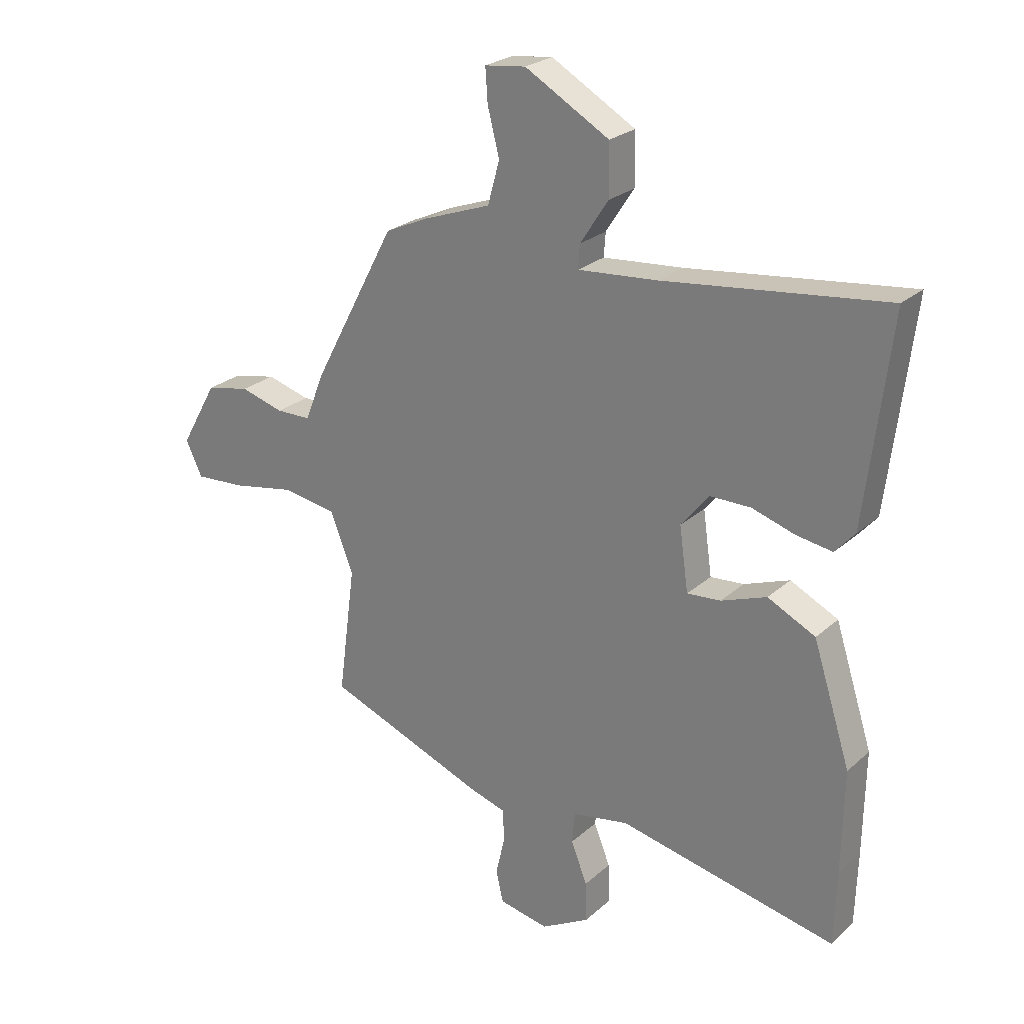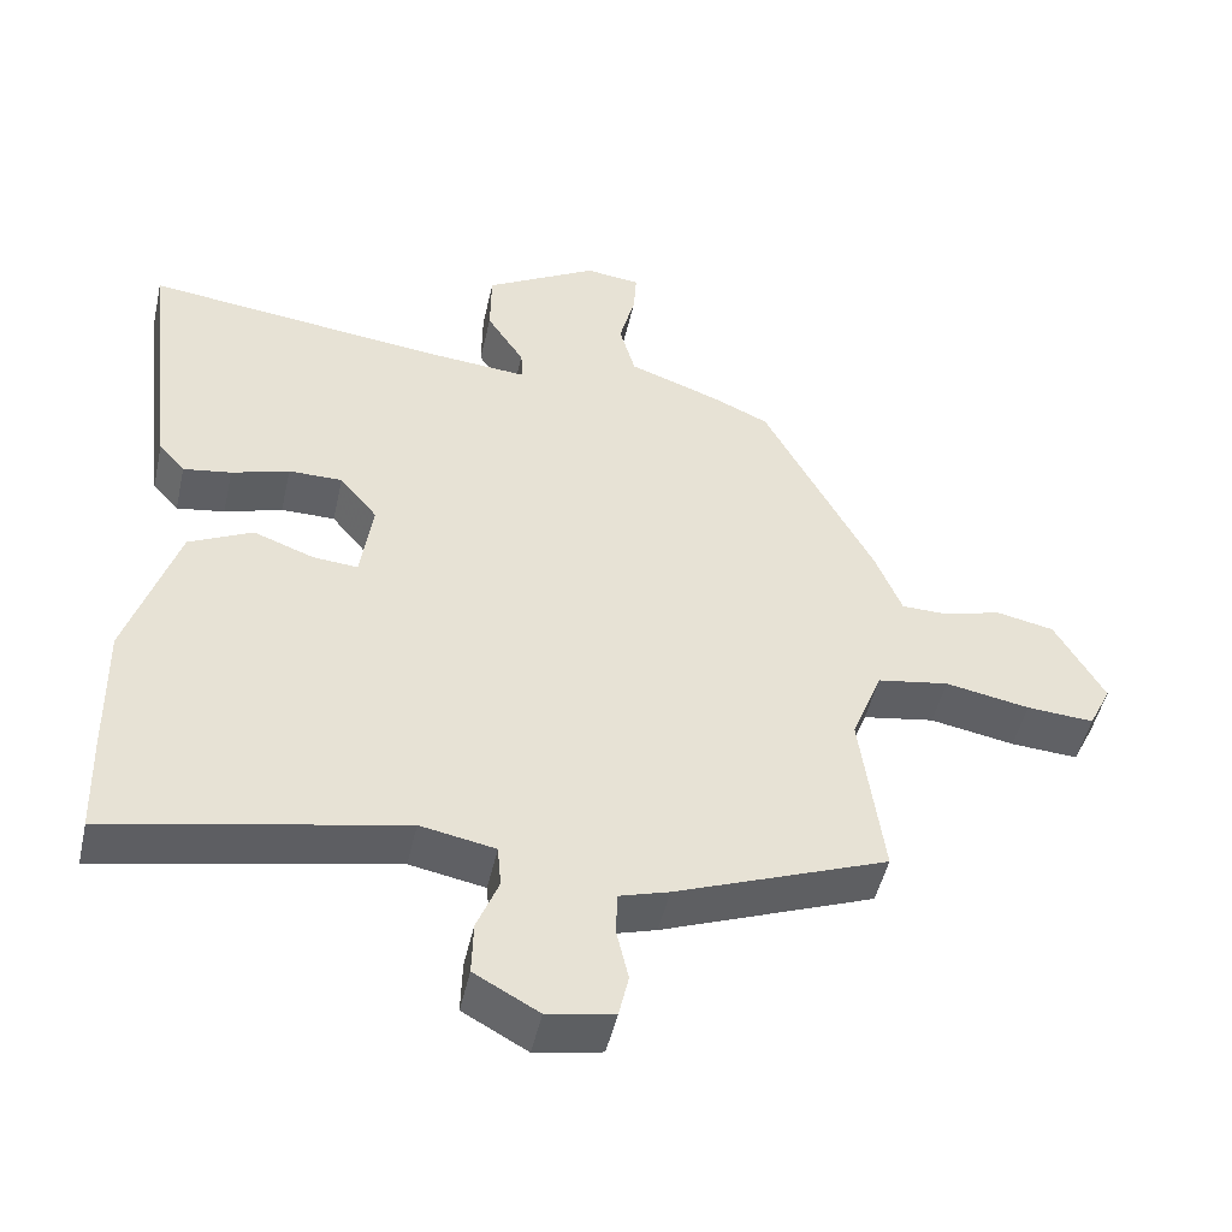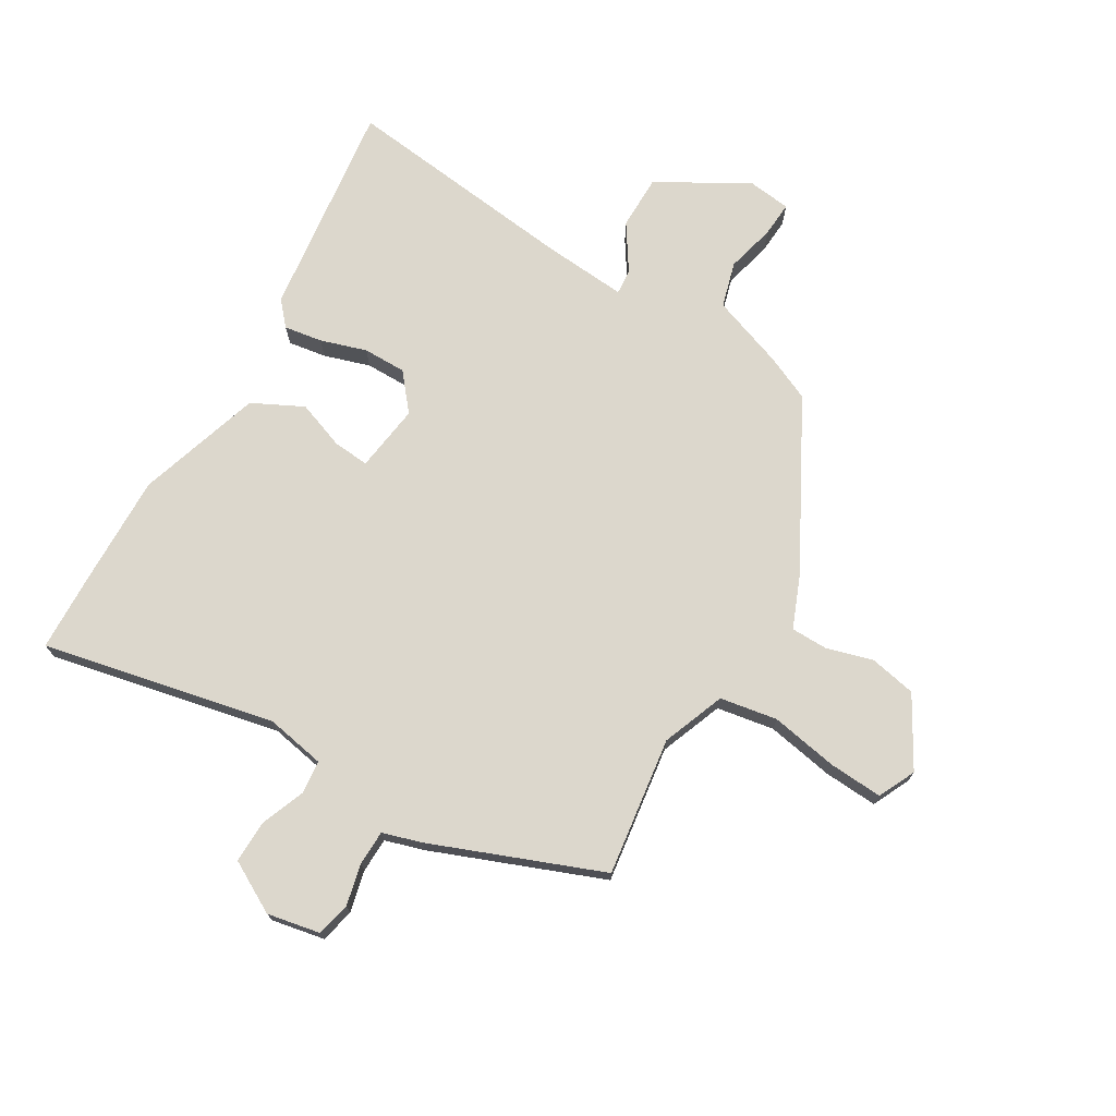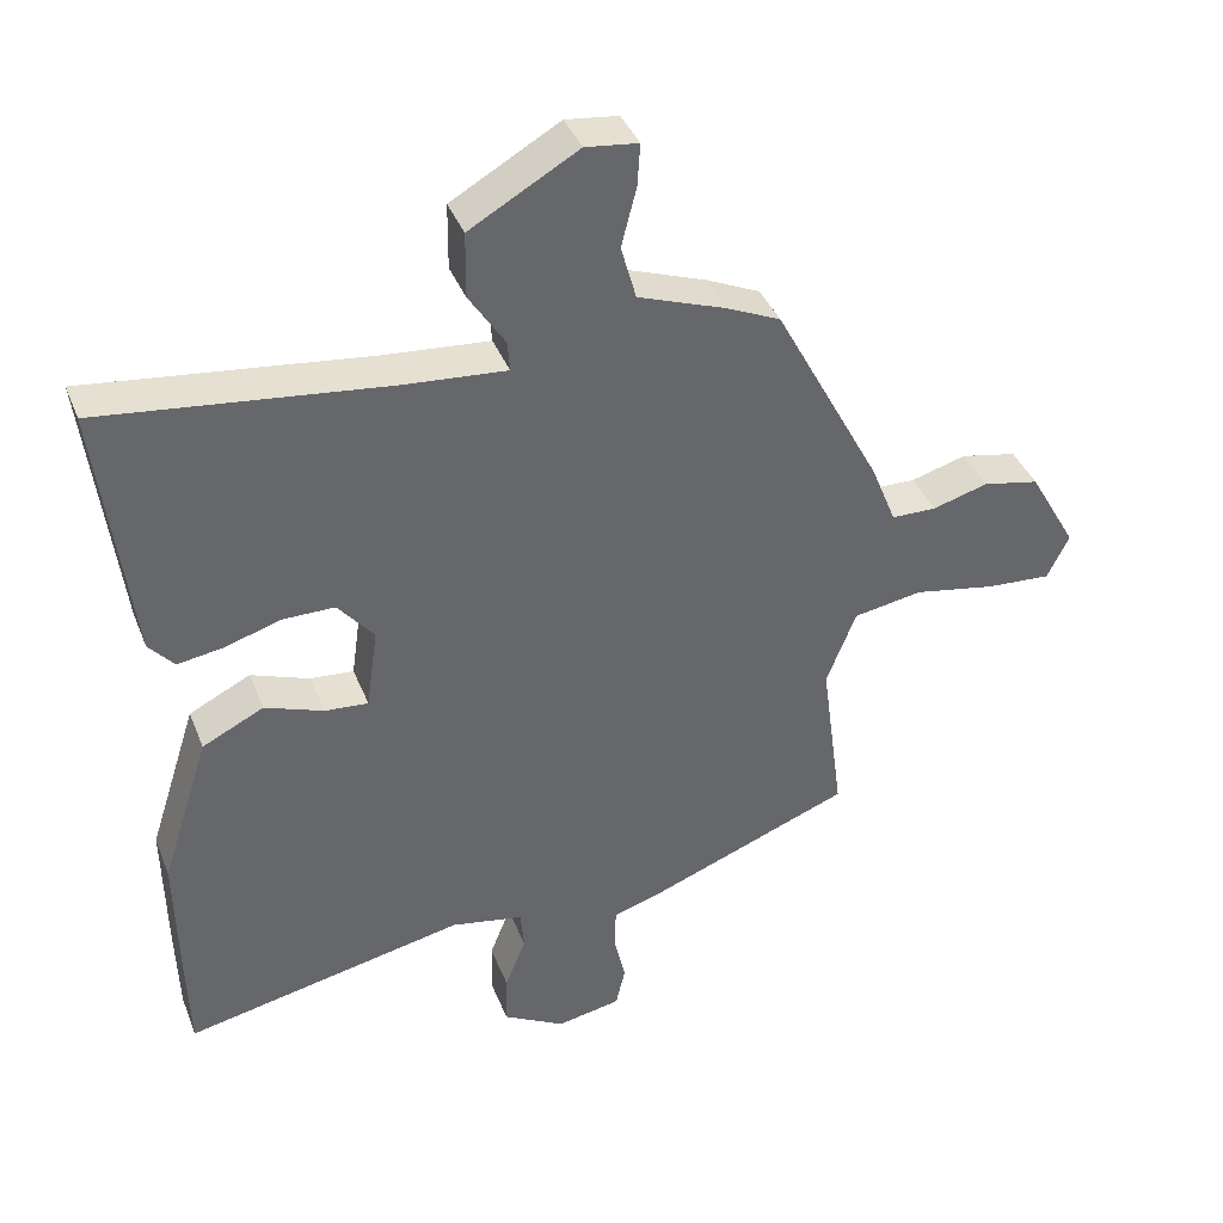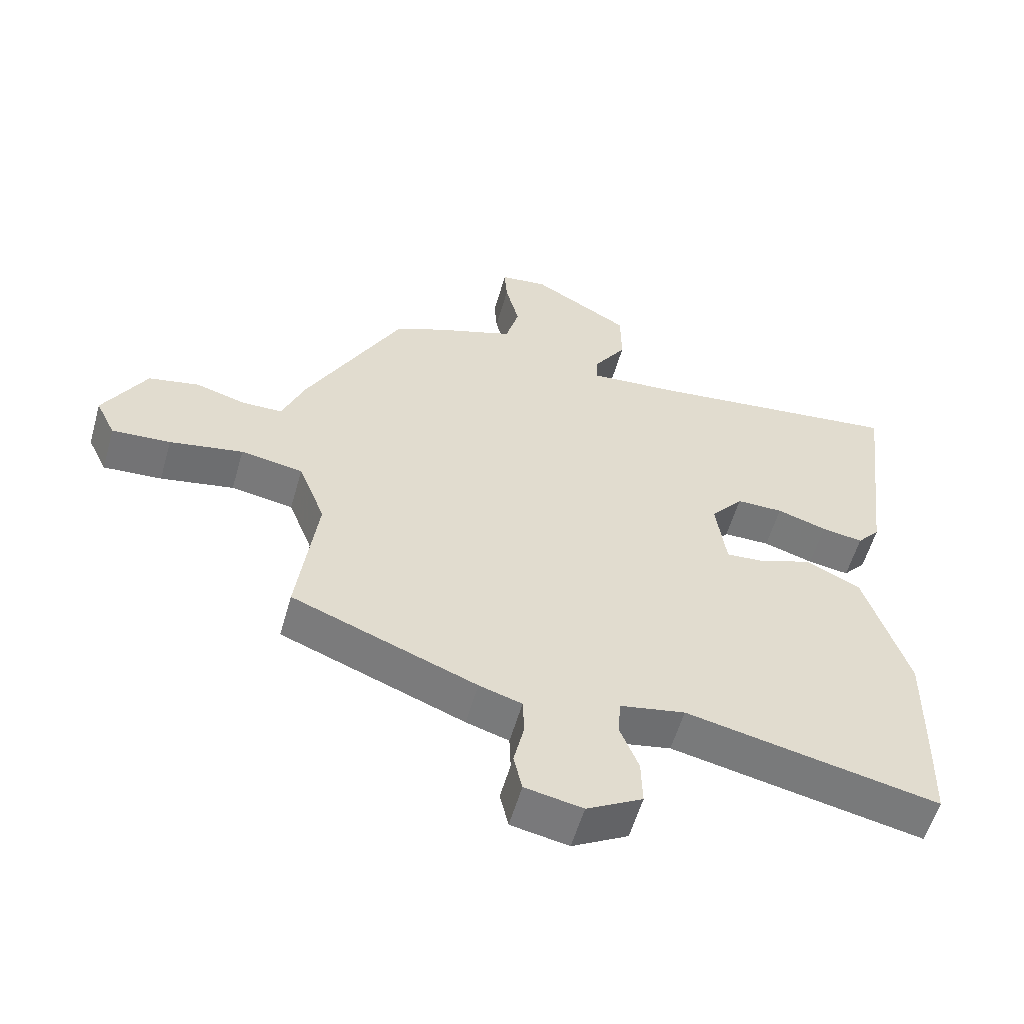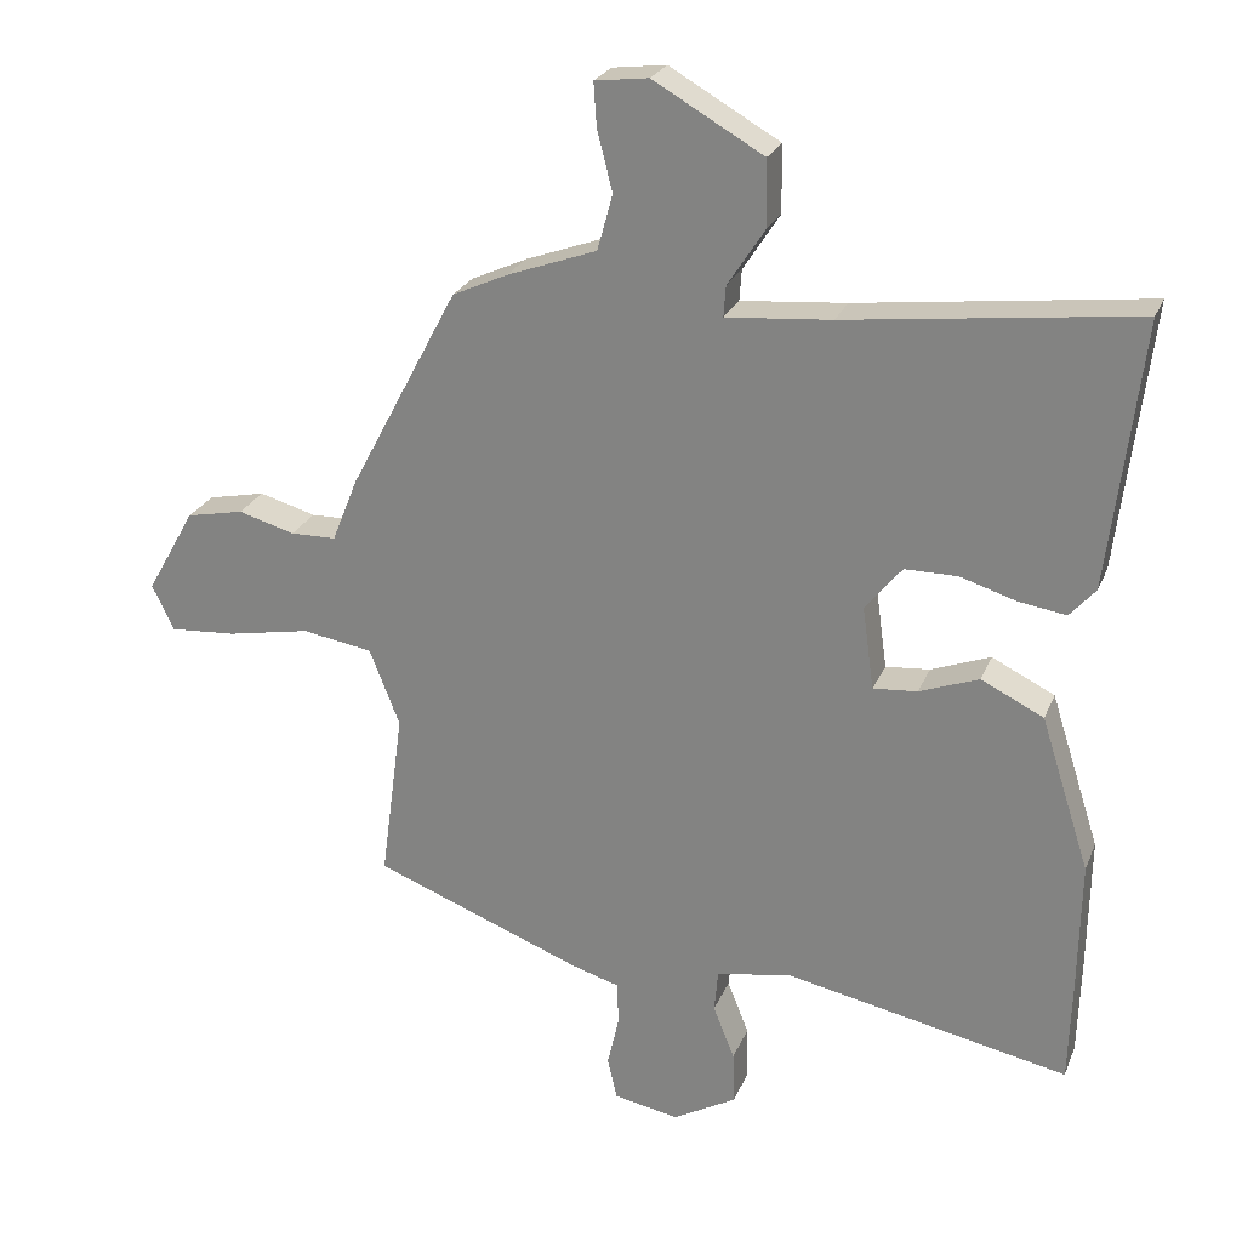
<metadata>
{"format":"obj","ext":"obj","renderer":"f3d","projection":"perspective","resolution":1024,"background":"white","views":[{"elev":24.8,"azim":35.5,"up":"+Z"},{"elev":-48.5,"azim":167.4,"up":"+Z"},{"elev":73.0,"azim":-149.6,"up":"+Y"},{"elev":39.2,"azim":159.7,"up":"+Z"},{"elev":-56.7,"azim":-15.8,"up":"+Z"},{"elev":24.5,"azim":18.6,"up":"+Z"}]}
</metadata>
<code>
v -0.362 0.07 0.446
v -0.287 0.07 0.48
v -0.165 0.07 0.524
v -0.144 0.07 0.6
v -0.165 0.07 0.682
v -0.169 0.07 0.741
v -0.096 0.07 0.75
v 0.054 0.07 0.664
v 0.055 0.07 0.573
v 0.005 0.07 0.496
v 0.002 0.07 0.454
v 0.145 0.07 0.466
v 0.538 0.07 0.513
v 0.494 0.07 0.15
v 0.459 0.07 0.11
v 0.395 0.07 0.12
v 0.318 0.07 0.144
v 0.246 0.07 0.144
v 0.196 0.07 0.083
v 0.212 0.07 -0.03
v 0.272 0.07 -0.025
v 0.353 0.07 0.005
v 0.438 0.07 -0.037
v 0.505 0.07 -0.246
v 0.502 0.07 -0.43
v 0.498 0.07 -0.564
v 0.109 0.07 -0.483
v 0.009 0.07 -0.502
v 0.004 0.07 -0.558
v 0.033 0.07 -0.631
v 0.035 0.07 -0.703
v -0.051 0.07 -0.751
v -0.14 0.07 -0.734
v -0.153 0.07 -0.677
v -0.137 0.07 -0.607
v -0.139 0.07 -0.549
v -0.205 0.07 -0.529
v -0.489 0.07 -0.419
v -0.458 0.07 -0.187
v -0.499 0.07 -0.082
v -0.595 0.07 -0.066
v -0.708 0.07 -0.087
v -0.798 0.07 -0.093
v -0.828 0.07 -0.031
v -0.762 0.07 0.085
v -0.684 0.07 0.101
v -0.607 0.07 0.079
v -0.545 0.07 0.08
v -0.51 0.07 0.167
v -0.362 0 0.446
v -0.287 0 0.48
v -0.165 0 0.524
v -0.144 0 0.6
v -0.165 0 0.682
v -0.169 0 0.741
v -0.096 0 0.75
v 0.054 0 0.664
v 0.055 0 0.573
v 0.005 0 0.496
v 0.002 0 0.454
v 0.145 0 0.466
v 0.538 0 0.513
v 0.494 0 0.15
v 0.459 0 0.11
v 0.395 0 0.12
v 0.318 0 0.144
v 0.246 0 0.144
v 0.196 0 0.083
v 0.212 0 -0.03
v 0.272 0 -0.025
v 0.353 0 0.005
v 0.438 0 -0.037
v 0.505 0 -0.246
v 0.502 0 -0.43
v 0.498 0 -0.564
v 0.109 0 -0.483
v 0.009 0 -0.502
v 0.004 0 -0.558
v 0.033 0 -0.631
v 0.035 0 -0.703
v -0.051 0 -0.751
v -0.14 0 -0.734
v -0.153 0 -0.677
v -0.137 0 -0.607
v -0.139 0 -0.549
v -0.205 0 -0.529
v -0.489 0 -0.419
v -0.458 0 -0.187
v -0.499 0 -0.082
v -0.595 0 -0.066
v -0.708 0 -0.087
v -0.798 0 -0.093
v -0.828 0 -0.031
v -0.762 0 0.085
v -0.684 0 0.101
v -0.607 0 0.079
v -0.545 0 0.08
v -0.51 0 0.167
f 48 49 1 2
f 44 45 46 47
f 44 47 48
f 41 42 43 44
f 41 44 48
f 40 41 48 2
f 36 37 38 39
f 36 39 40 2
f 32 33 34 35
f 32 35 36
f 29 30 31 32
f 28 29 32 36
f 24 25 26 27
f 24 27 28
f 21 22 23 24
f 20 21 24 28
f 19 20 28 36
f 14 15 16 17
f 12 13 14 17
f 11 12 17 18
f 7 8 9 10
f 7 10 11
f 4 5 6 7
f 3 4 7 11
f 19 36 2 3
f 3 11 18 19
f 51 50 98 97
f 96 95 94 93
f 97 96 93
f 93 92 91 90
f 97 93 90
f 51 97 90 89
f 88 87 86 85
f 51 89 88 85
f 84 83 82 81
f 85 84 81
f 81 80 79 78
f 85 81 78 77
f 76 75 74 73
f 77 76 73
f 73 72 71 70
f 77 73 70 69
f 85 77 69 68
f 66 65 64 63
f 66 63 62 61
f 67 66 61 60
f 59 58 57 56
f 60 59 56
f 56 55 54 53
f 60 56 53 52
f 52 51 85 68
f 68 67 60 52
f 1 50 51 2
f 2 51 52 3
f 3 52 53 4
f 4 53 54 5
f 5 54 55 6
f 6 55 56 7
f 7 56 57 8
f 8 57 58 9
f 9 58 59 10
f 10 59 60 11
f 11 60 61 12
f 12 61 62 13
f 13 62 63 14
f 14 63 64 15
f 15 64 65 16
f 16 65 66 17
f 17 66 67 18
f 18 67 68 19
f 19 68 69 20
f 20 69 70 21
f 21 70 71 22
f 22 71 72 23
f 23 72 73 24
f 24 73 74 25
f 25 74 75 26
f 26 75 76 27
f 27 76 77 28
f 28 77 78 29
f 29 78 79 30
f 30 79 80 31
f 31 80 81 32
f 32 81 82 33
f 33 82 83 34
f 34 83 84 35
f 35 84 85 36
f 36 85 86 37
f 37 86 87 38
f 38 87 88 39
f 39 88 89 40
f 40 89 90 41
f 41 90 91 42
f 42 91 92 43
f 43 92 93 44
f 44 93 94 45
f 45 94 95 46
f 46 95 96 47
f 47 96 97 48
f 48 97 98 49
f 49 98 50 1

</code>
